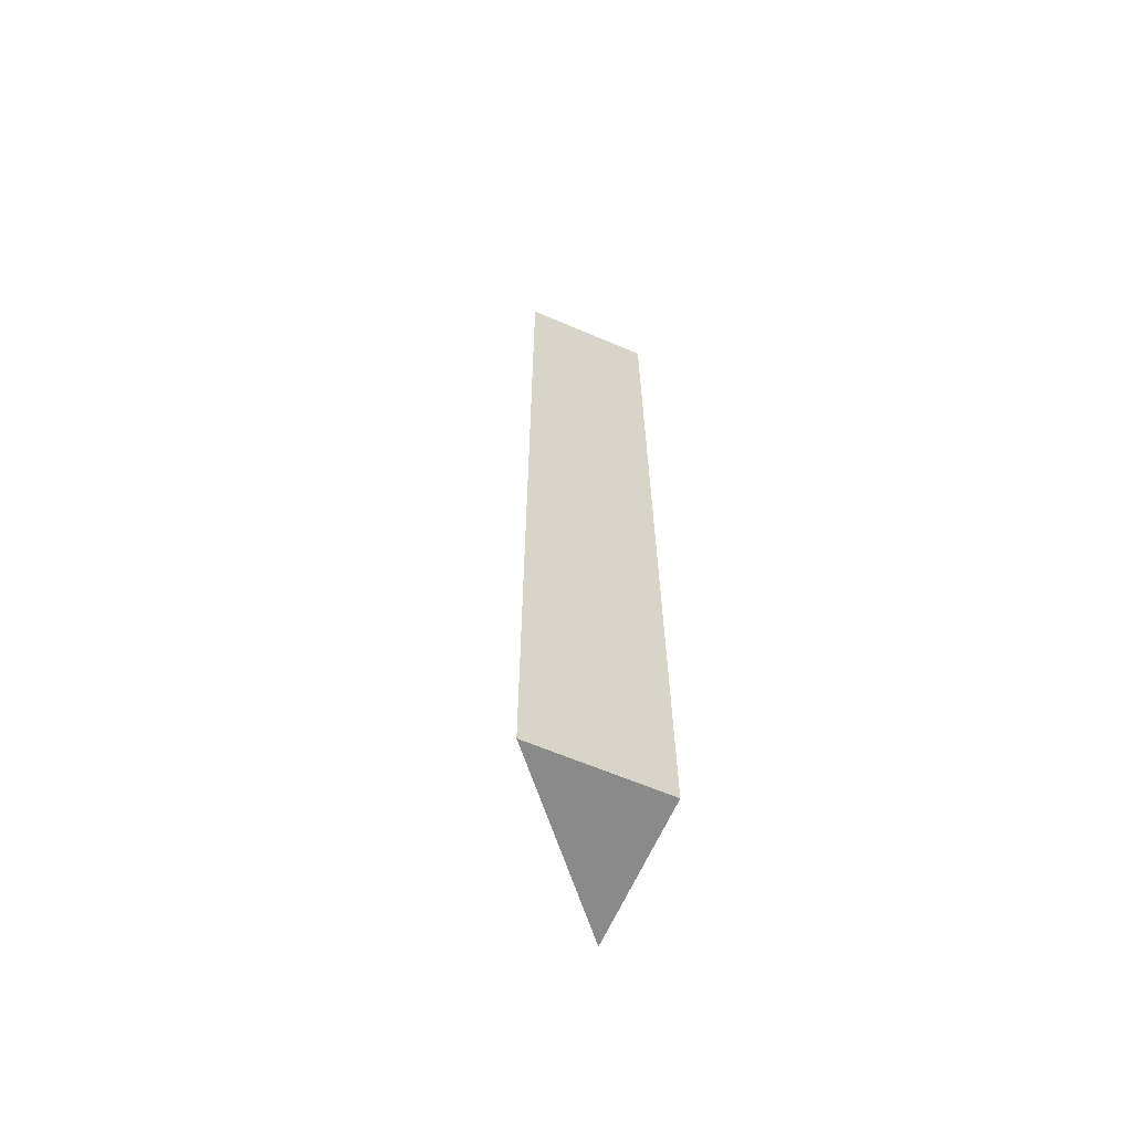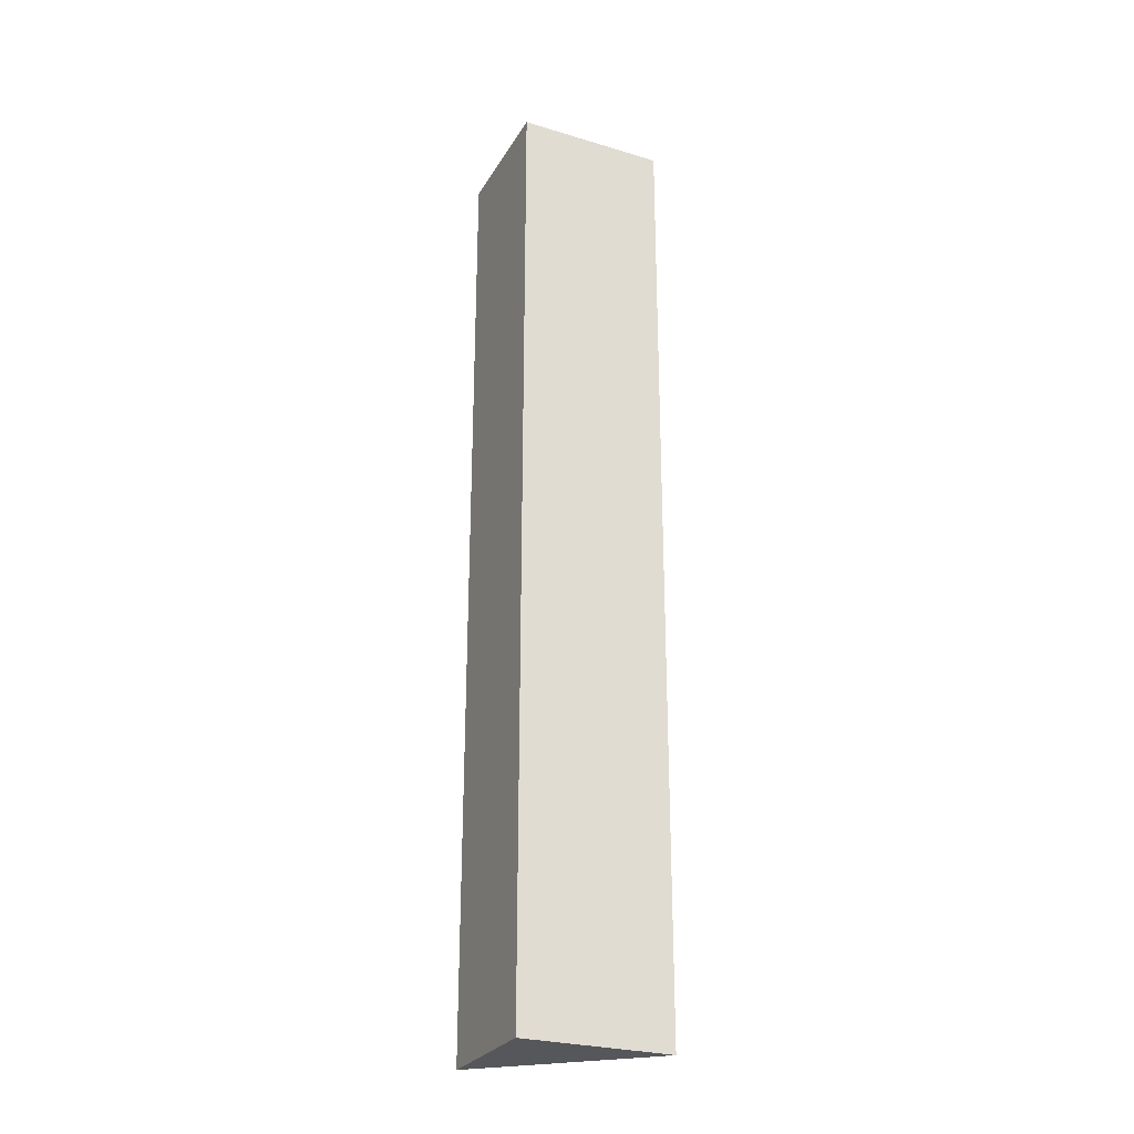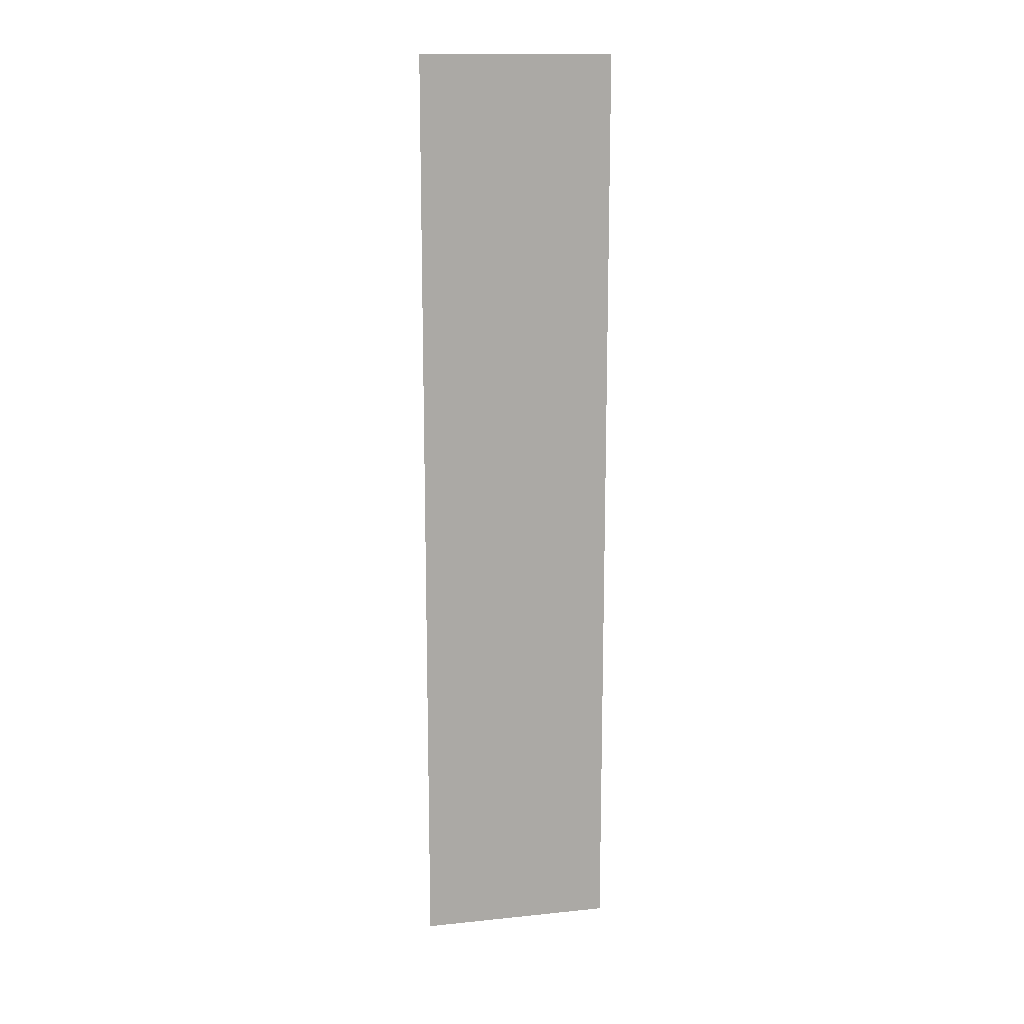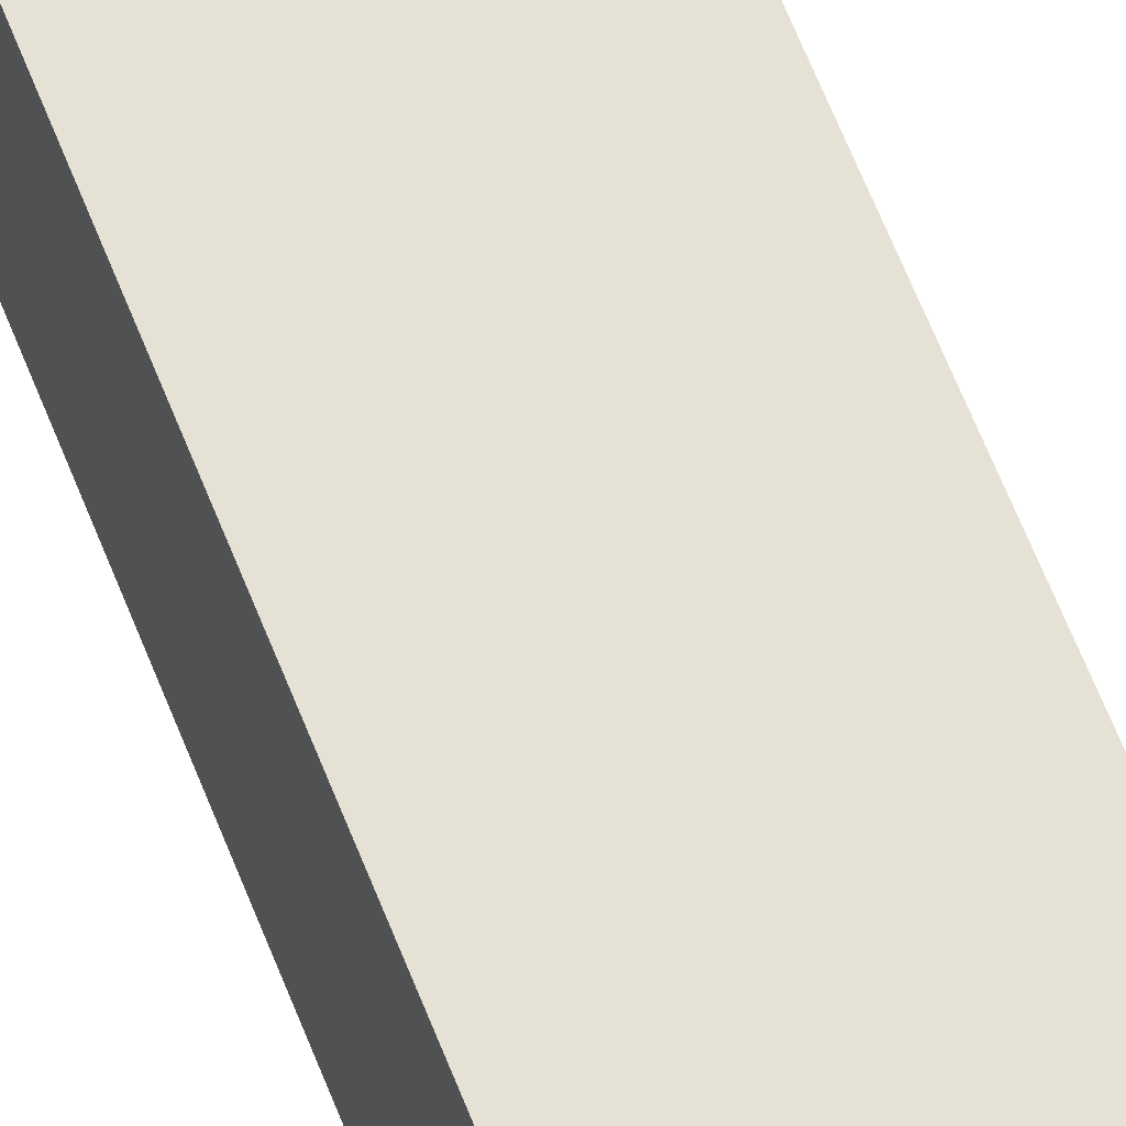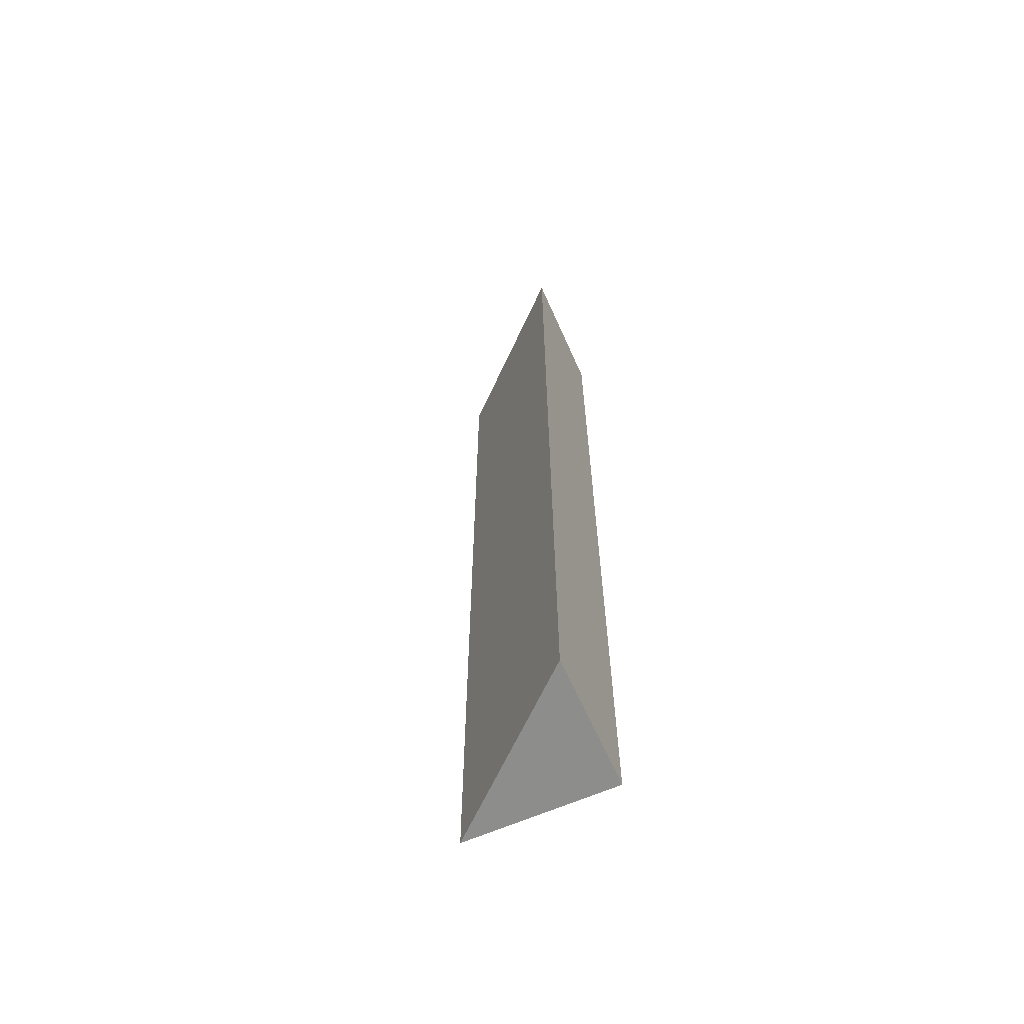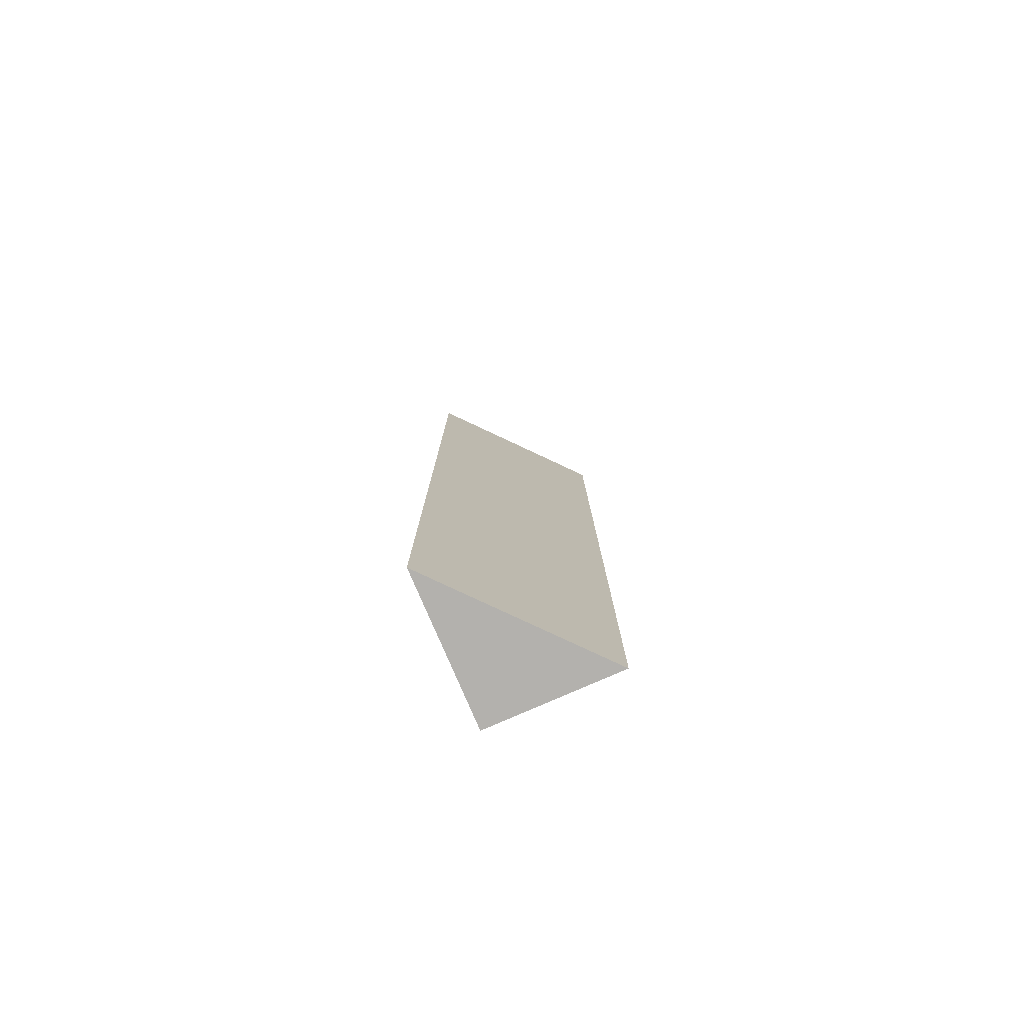
<metadata>
{"format":"obj","ext":"obj","renderer":"f3d","projection":"perspective","resolution":1024,"background":"white","views":[{"elev":-63.6,"azim":-109.2,"up":"+Y"},{"elev":-26.9,"azim":-20.5,"up":"+Y"},{"elev":14.5,"azim":130.2,"up":"+Y"},{"elev":67.6,"azim":-22.0,"up":"+Z"},{"elev":-64.5,"azim":-151.9,"up":"+Y"},{"elev":-79.3,"azim":117.7,"up":"+Y"}]}
</metadata>
<code>
v  1.044 6.315 0.793
v  0 6.315 3.867e-16
v  0.062 6.315 0.87
v  1.044 -4.856e-17 0.793
v  0 0 0
v  0.062 -5.327e-17 0.87
g defaultobject
f 1 2 3
f 4 2 1
f 2 4 5
f 5 3 2
f 3 5 6
f 6 1 3
f 1 6 4
f 6 5 4

</code>
